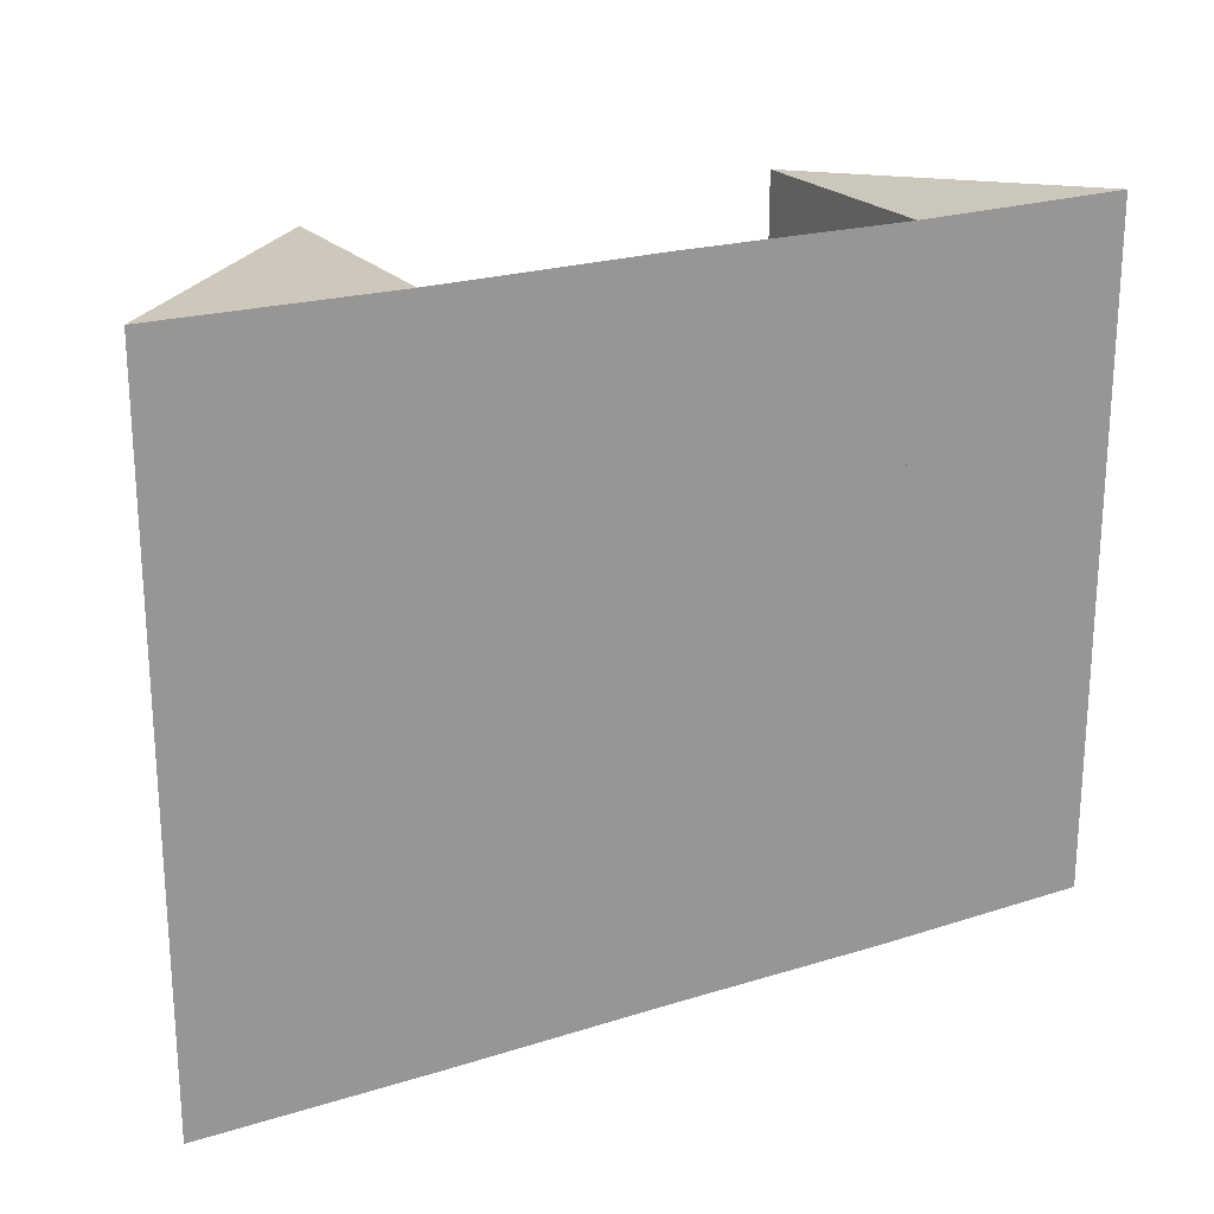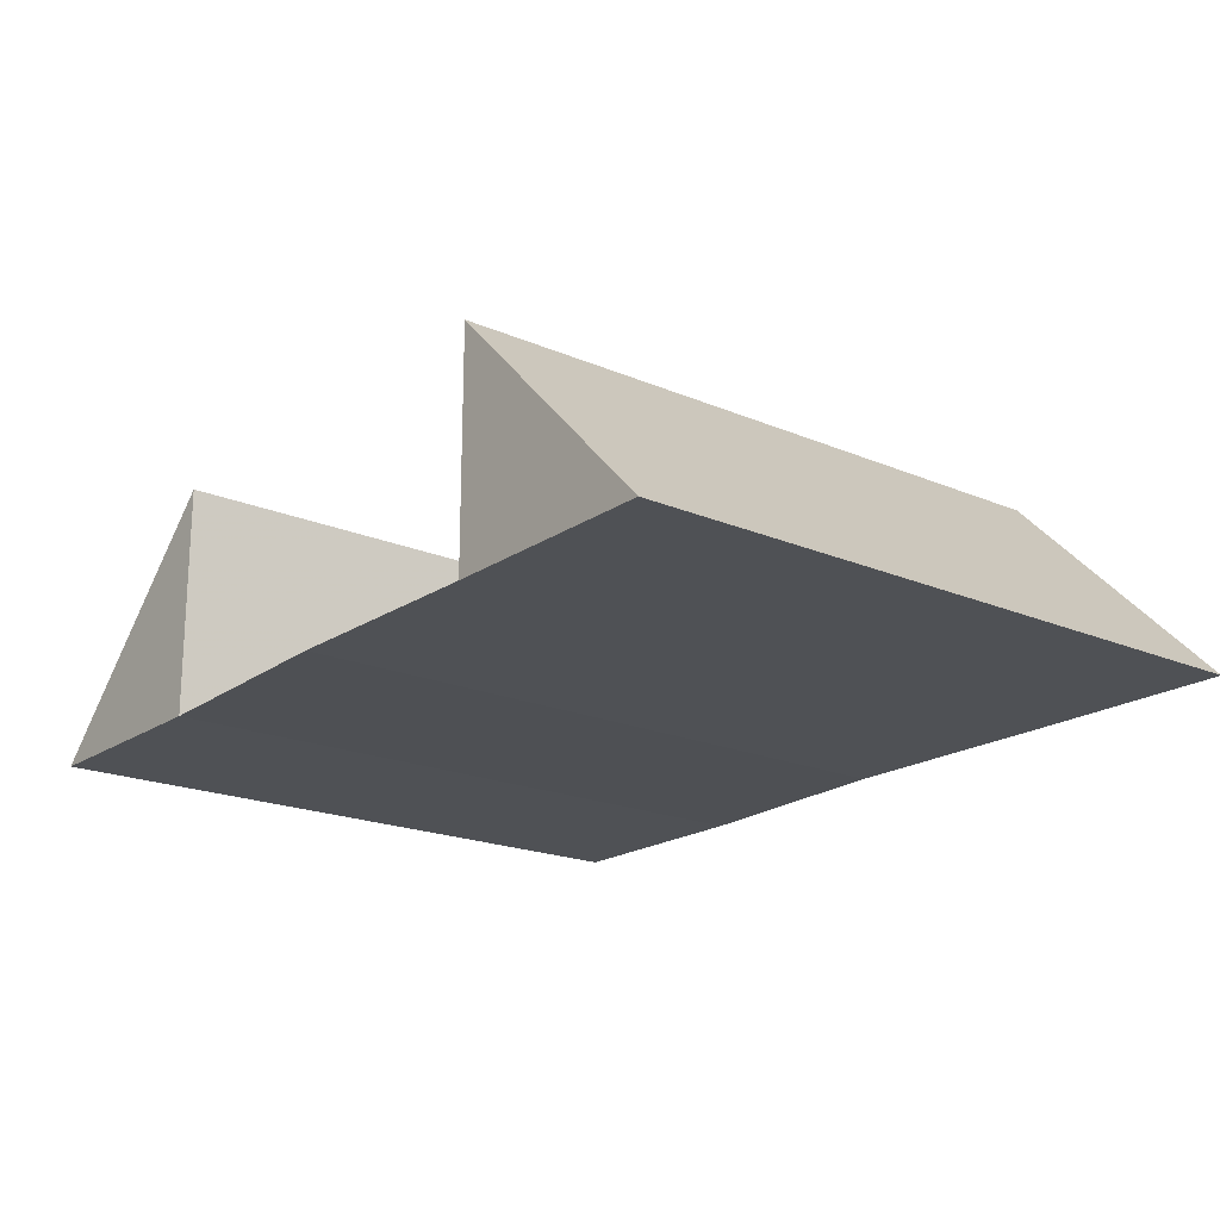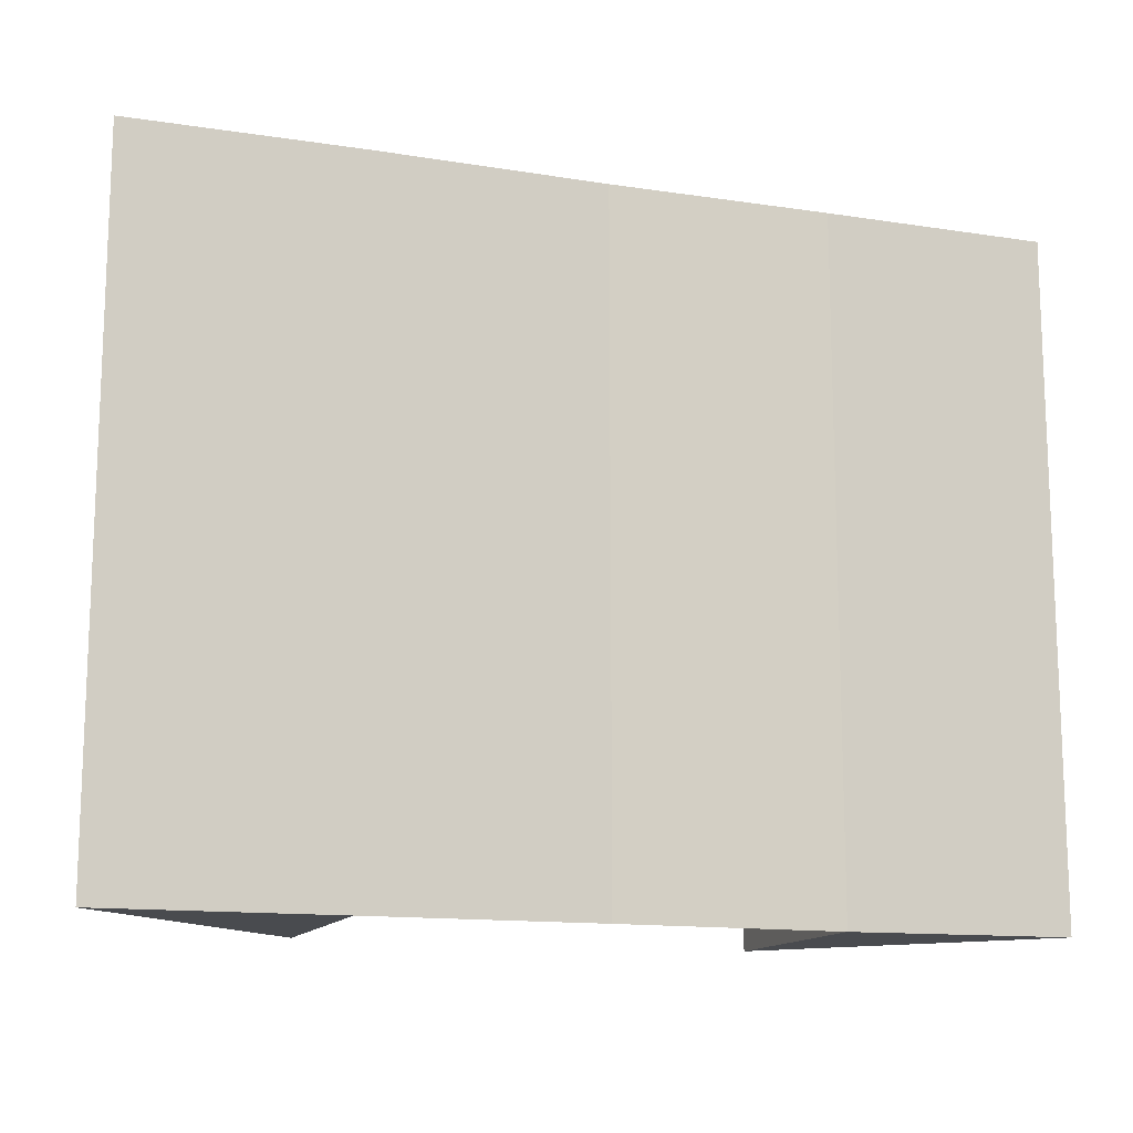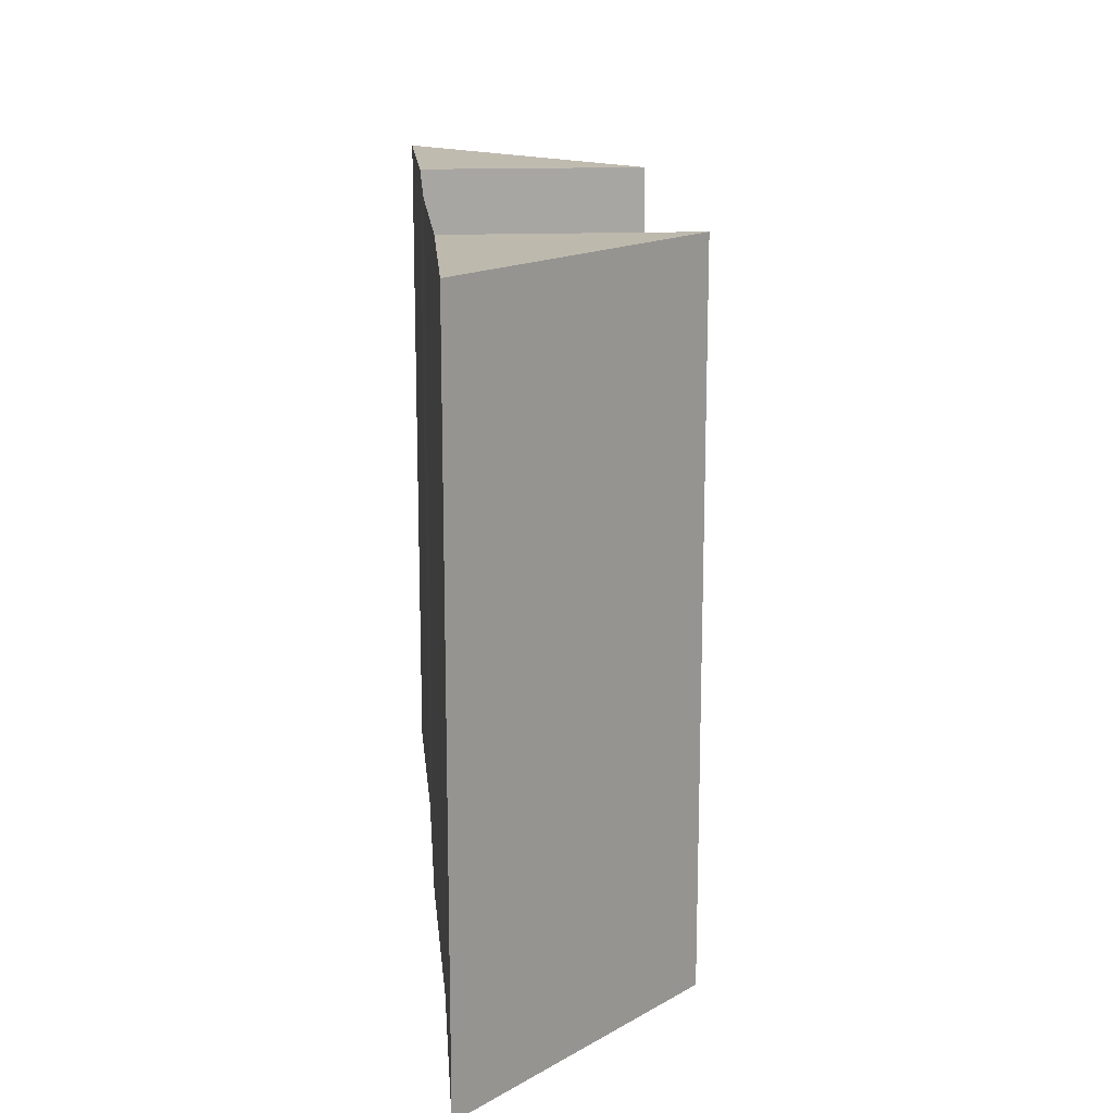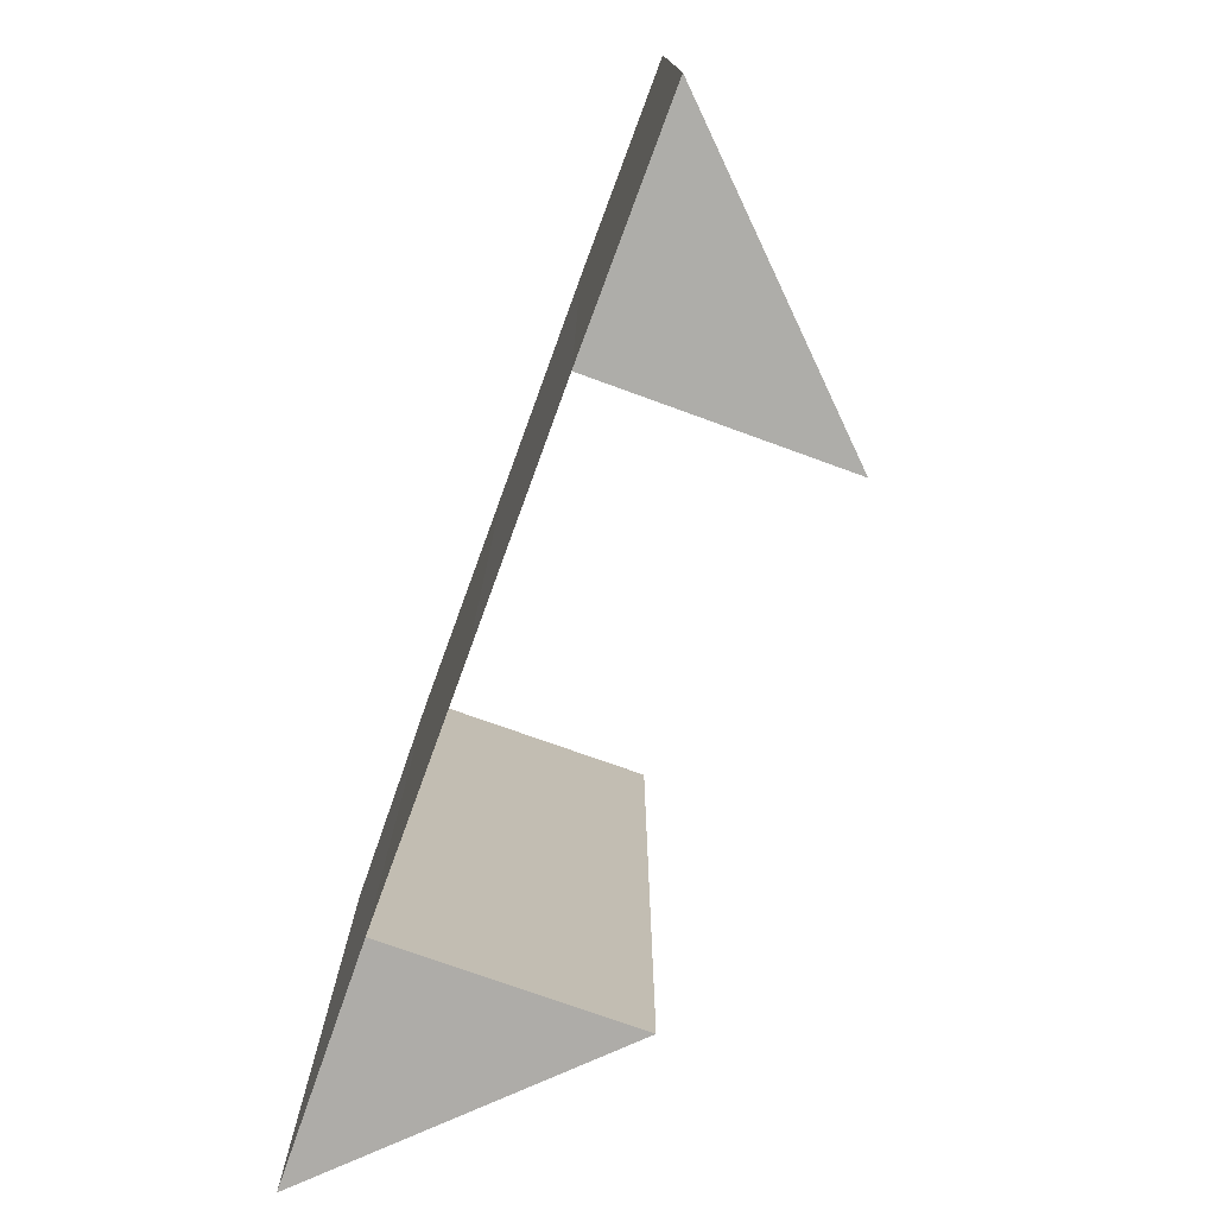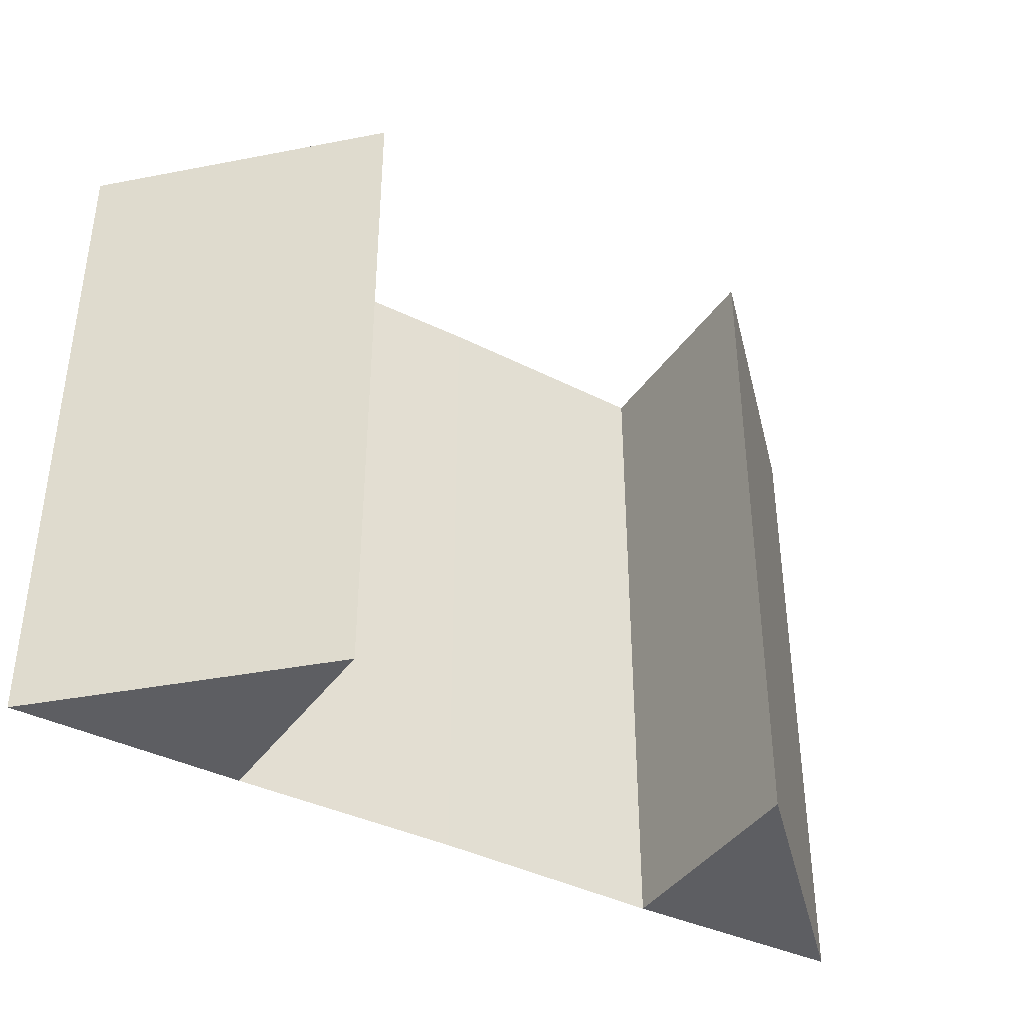
<metadata>
{"format":"obj","ext":"obj","renderer":"f3d","projection":"perspective","resolution":1024,"background":"white","views":[{"elev":21.7,"azim":-29.1,"up":"+Z"},{"elev":-19.9,"azim":51.2,"up":"+Y"},{"elev":-13.7,"azim":-19.2,"up":"+Z"},{"elev":15.9,"azim":85.4,"up":"+Z"},{"elev":-76.9,"azim":70.1,"up":"+Z"},{"elev":-39.5,"azim":148.5,"up":"+Z"}]}
</metadata>
<code>
o 5444
v 2247 1880 7.952
v 2247 1880 7.952
v 2247 1880 7.952
v 2247 1880 7.982
v 2247 1880 7.952
v 2247 1880 7.982
v 2247 1880 7.952
v 2247 1880 7.982
v 2247 1880 7.982
v 2247 1880 7.952
v 2247 1880 7.952
v 2247 1880 7.982
v 2247 1880 7.982
v 2247 1880 7.952
v 2247 1880 7.952
v 2247 1880 7.982
v 2247 1880 7.952
v 2247 1880 7.952
v 2247 1880 7.982
v 2247 1880 7.982
v 2247 1880 7.982
v 2247 1880 7.982
v 2247 1880 7.982
v 2247 1880 7.952
v 2247 1880 7.952
v 2247 1880 7.952
v 2247 1880 7.952
v 2247 1880 7.952
v 2247 1880 7.982
v 2247 1880 7.982
v 2247 1880 7.982
v 2247 1880 7.982
v 2247 1880 7.982
v 2247 1880 7.952
v 2247 1880 7.952
v 2247 1880 7.952
v 2247 1880 7.952
v 2247 1880 7.952
v 2247 1880 7.952
v 2247 1880 7.952
v 2247 1880 7.952
v 2247 1880 7.982
v 2247 1880 7.982
v 2247 1880 7.982
v 2247 1880 7.982
v 2247 1880 7.982
v 2247 1880 7.982
v 2247 1880 7.952
v 2247 1880 7.982
v 2247 1880 7.952
v 2247 1880 7.952
v 2247 1880 7.982
v 2247 1880 7.982
v 2247 1880 7.952
v 2247 1880 7.952
v 2247 1880 7.952
f 1 2 3
f 4 2 5
f 6 4 7
f 7 8 9
f 10 11 8
f 12 13 9
f 14 13 8
f 15 14 16
f 17 18 19
f 18 20 21
f 22 23 24
f 23 25 26
f 27 28 29
f 28 30 31
f 32 33 34
f 33 35 36
f 37 38 39
f 40 41 42
f 41 43 44
f 45 46 47
f 48 46 49
f 50 49 51
f 52 53 54
f 53 55 56

</code>
